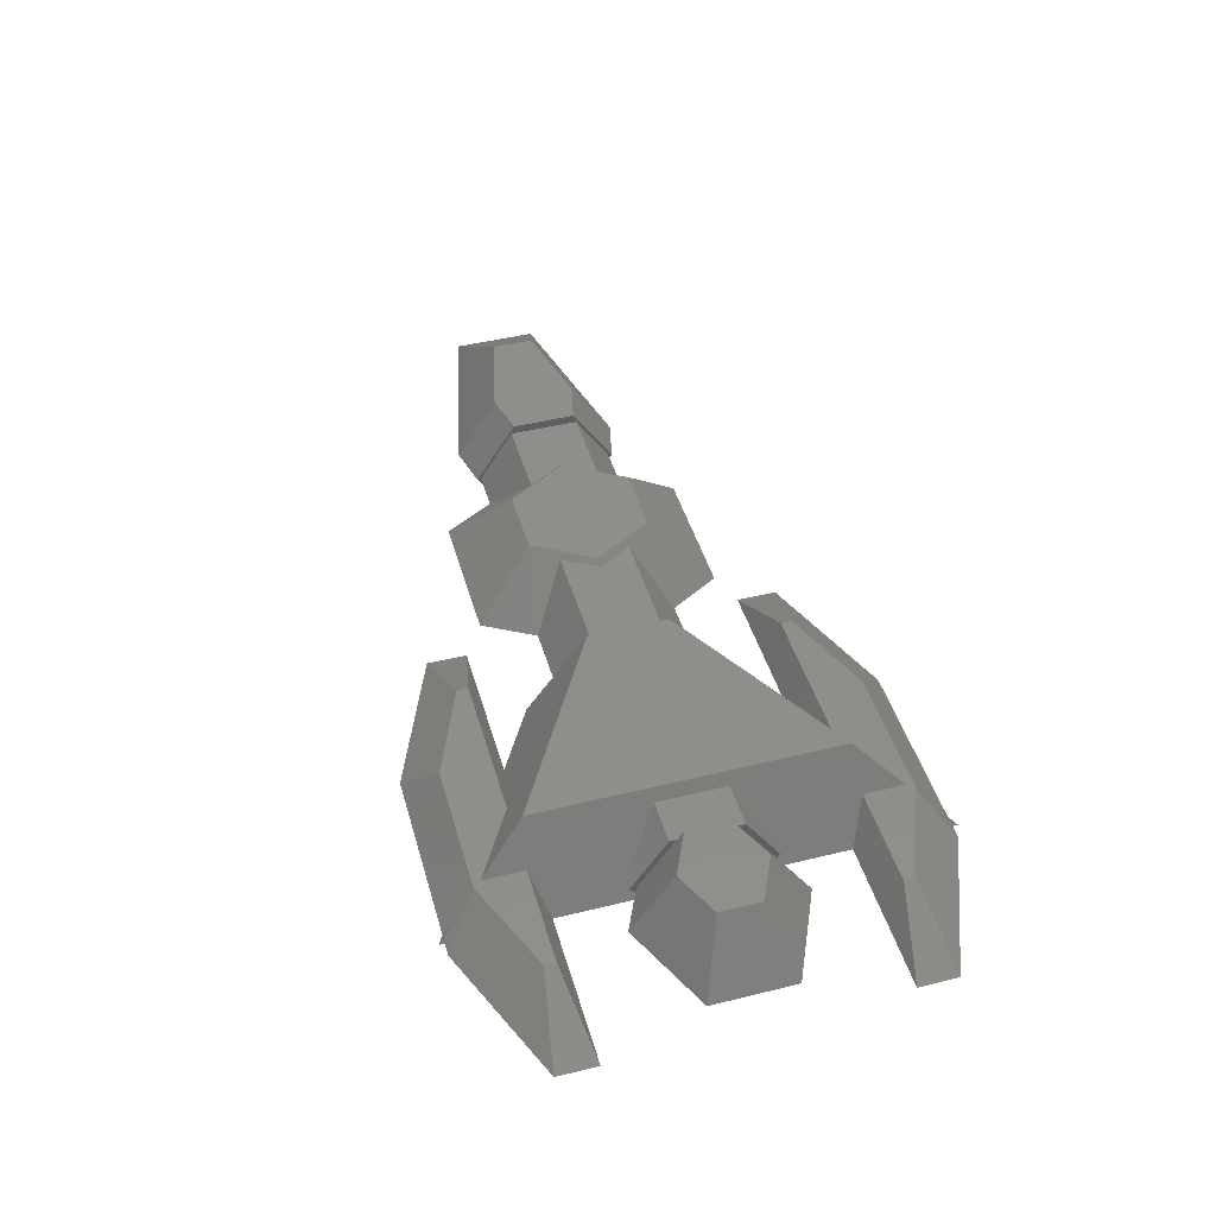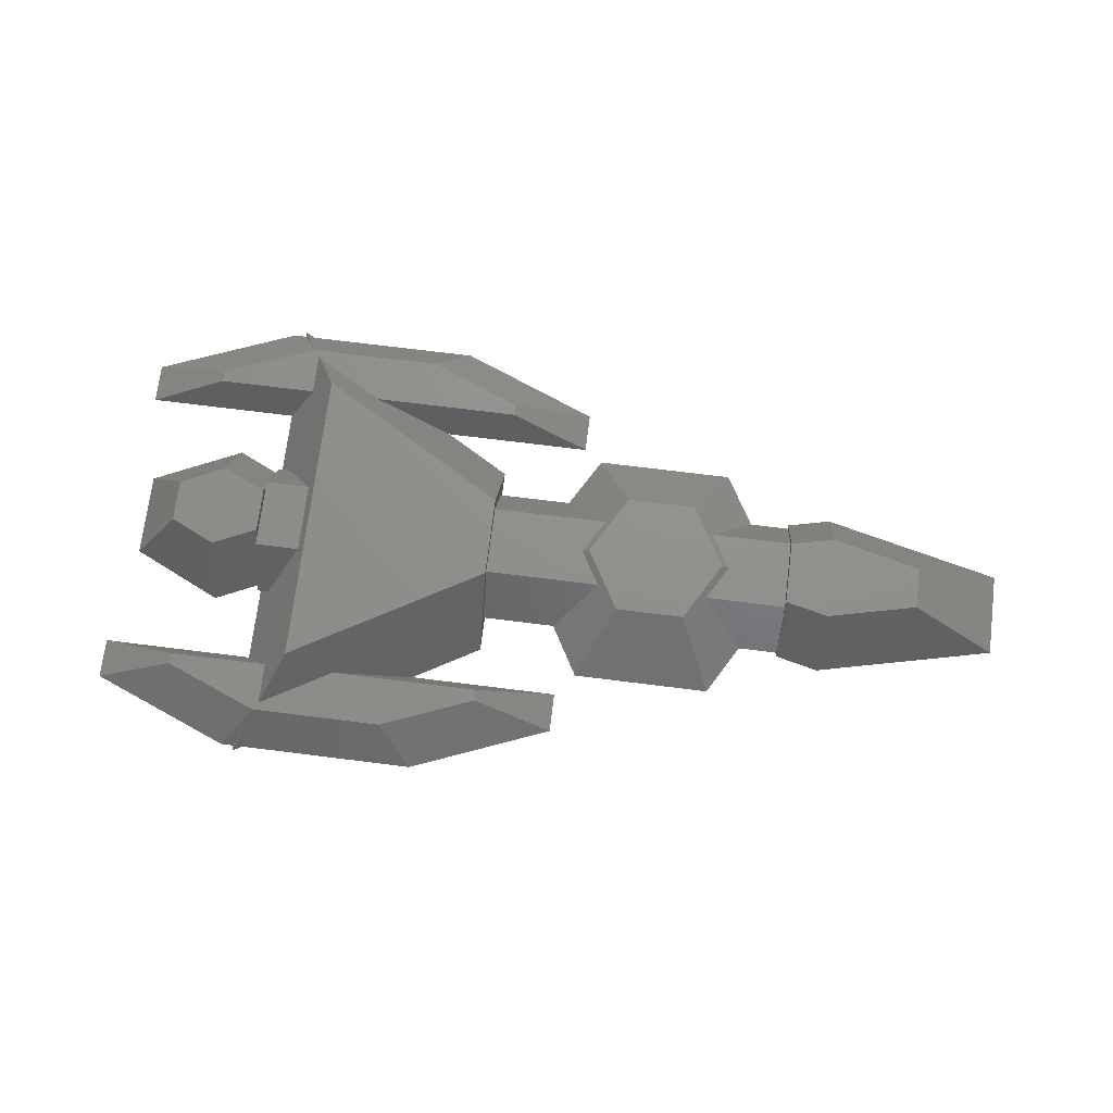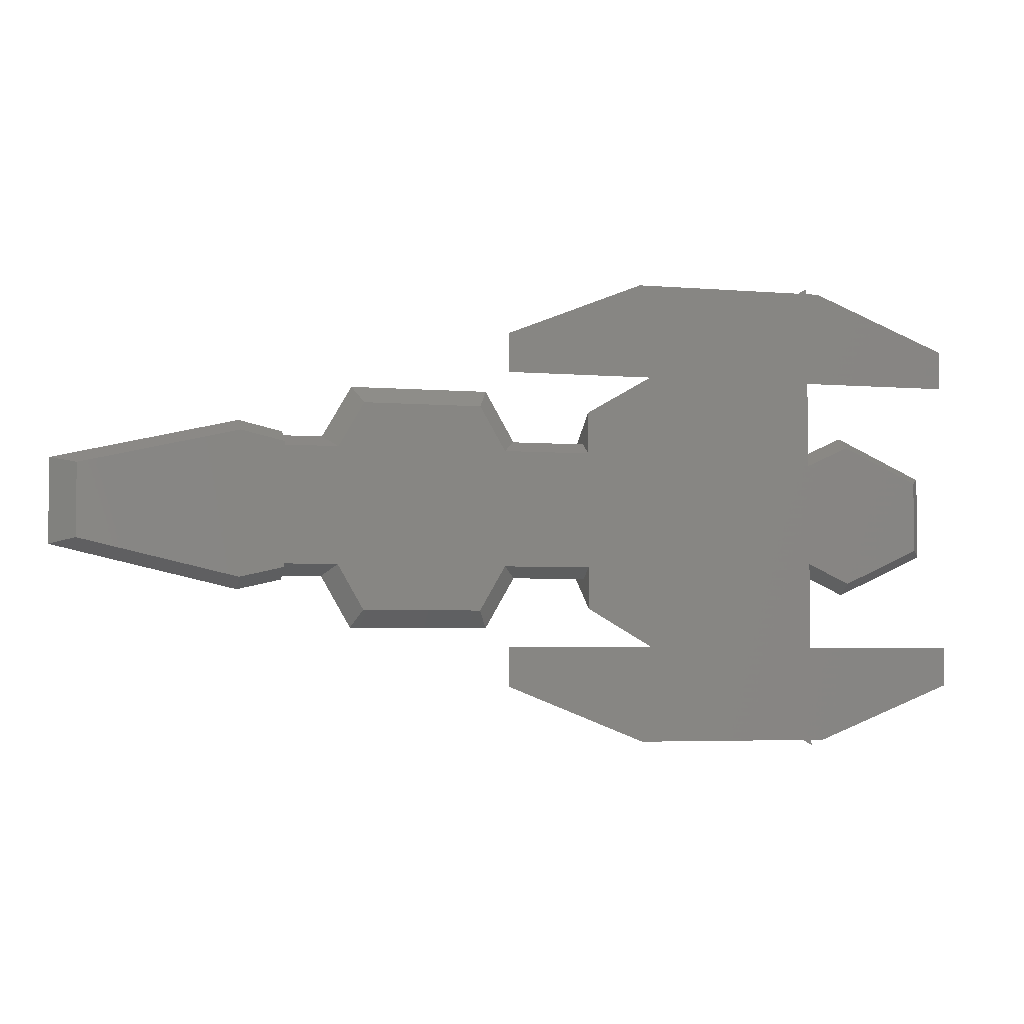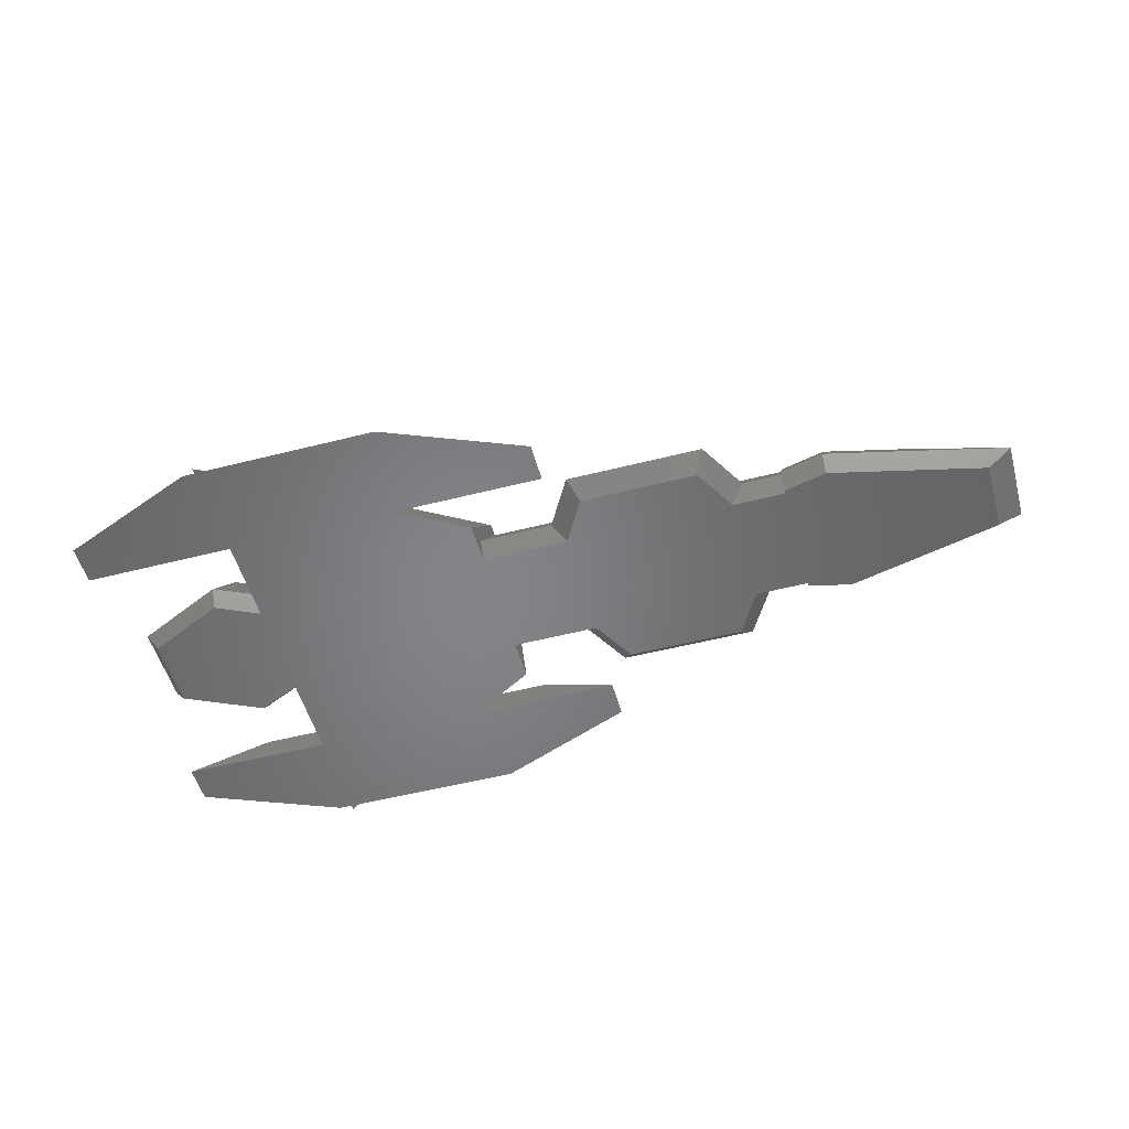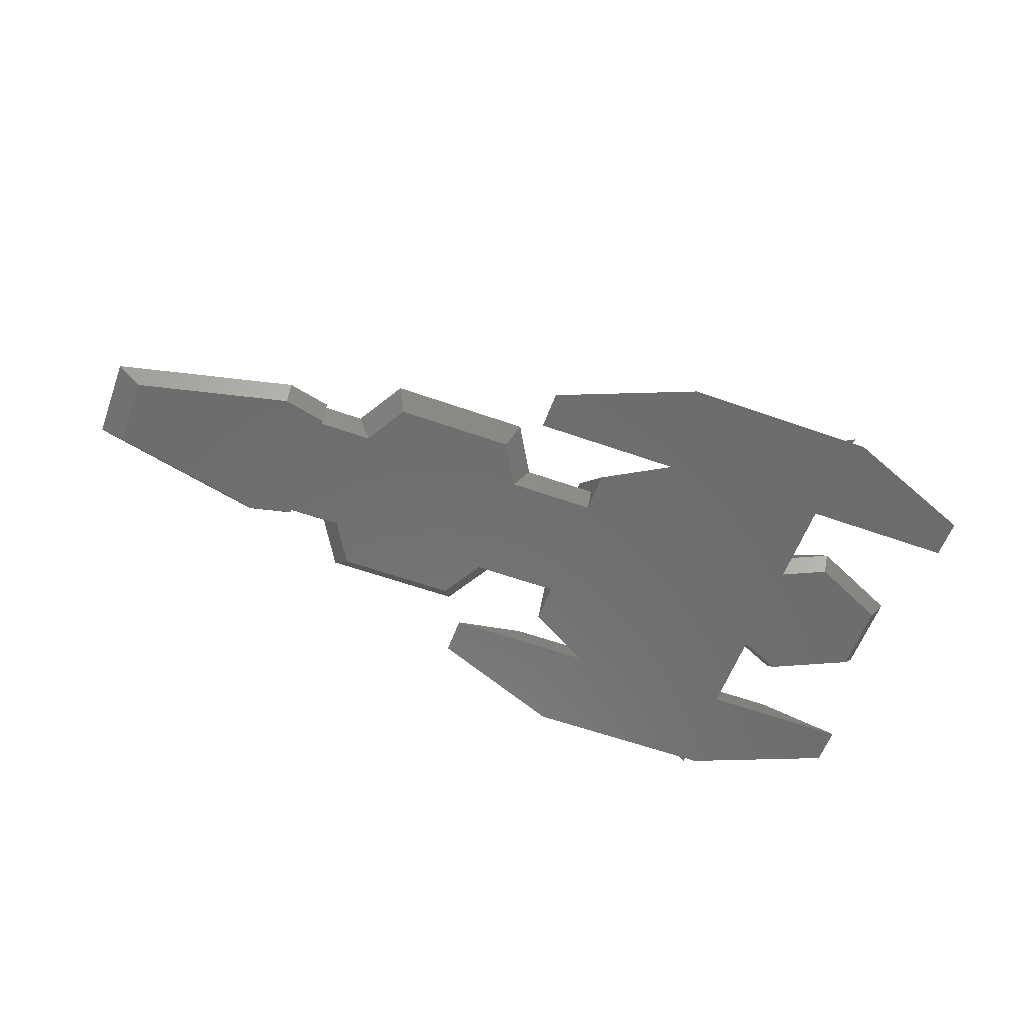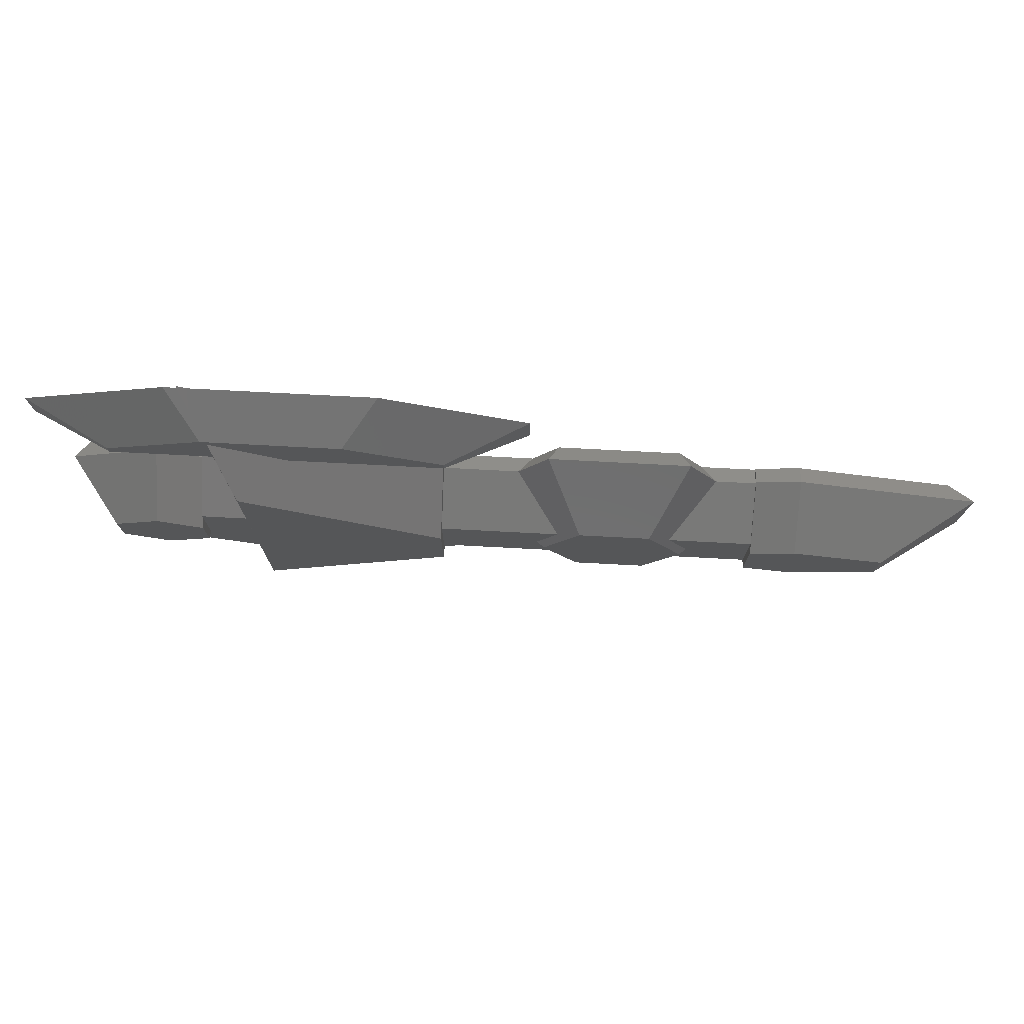
<metadata>
{"format":"stl","ext":"stl","renderer":"f3d","projection":"perspective","resolution":1024,"background":"white","views":[{"elev":45.4,"azim":-105.9,"up":"+Z"},{"elev":72.4,"azim":7.1,"up":"+Z"},{"elev":-4.4,"azim":164.7,"up":"+Y"},{"elev":-52.6,"azim":15.3,"up":"+Z"},{"elev":-58.7,"azim":159.9,"up":"+Z"},{"elev":75.6,"azim":3.0,"up":"+Y"}]}
</metadata>
<code>
# stl→obj: 158 verts, 312 faces
v -11.99 0.7941 1.559
v -10.7 1 1.559
v -11.99 1 1.559
v -10.7 -1 1.559
v -11.99 -0.7941 1.559
v -11.99 -1 1.559
v -2 0.3464 1.559
v -4.99 1 1.559
v -2.2 0 1.559
v -1.623 1 1.559
v -4.99 -1 1.559
v -2 -0.3464 1.559
v -1.623 -1 1.559
v -2 1.309 1.078
v -2.845 2 0
v -4.99 2 0
v -11.68 2 0
v -11.99 2 0
v -4.99 1.679 -0.5
v -2.453 1.679 -0.5
v -11.99 1.679 -0.5
v -4.99 -1.679 -0.5
v -2.845 -2 0
v -4.99 -2 0
v -2.453 -1.679 -0.5
v -11.68 -2 0
v -11.99 -2 0
v -11.99 -1.679 -0.5
v -2 -1.309 1.078
v -11.99 -1.823 0
v -11.99 -1.493 -0.5
v -11.99 -1.2 0.9437
v -11.99 1.823 0
v -11.99 1.493 -0.5
v -11.99 1.2 0.9437
v -11.99 -0.6226 1.819
v -11.99 0.6226 1.819
v -4.99 -2.887 -0.5
v -11.99 -6.928 -0.5
v -4.99 2.887 -0.5
v -11.99 6.928 -0.5
v 2.453 -1.679 -0.5
v 3.99 1.679 -0.5
v 3.99 -1.679 -0.5
v 2.453 1.679 -0.5
v 2 -2.464 -0.5
v -2 -2.464 -0.5
v 1.711 -2.964 -0.5
v -1.711 -2.964 -0.5
v 2 2.464 -0.5
v 1.711 2.964 -0.5
v -2 2.464 -0.5
v -1.711 2.964 -0.5
v 9.008 -1.2 -0.5
v 9.722 1.035 -0.5
v 9.722 -1.035 -0.5
v 9.008 1.2 -0.5
v 5.24 -2.07 -0.5
v 5.24 2.07 -0.5
v 3.99 -1.781 -0.5
v 3.99 1.781 -0.5
v -11.72 -6.772 -0.5
v -6.929 -4.006 -0.5
v -11.68 -6.386 0.0007952
v -9.186 -4.443 0.7
v -10.49 -4.33 1.9
v -11.24 -5.629 0.7
v -4.99 -2.062 0.6429
v -11.99 -4.006 -0.5
v -11.99 -6.772 -0.5
v -11.99 4.006 -0.5
v -11.99 6.772 -0.5
v -11.68 6.386 0.0007952
v -11.24 4.443 0.7
v -10.49 4.33 1.9
v -11.24 5.629 0.7
v -11.24 -4.443 0.7
v -4.99 -1.155 1.9
v -4.99 2.062 0.6429
v -4.99 1.155 1.9
v -9.186 4.443 0.7
v -6.929 4.006 -0.5
v -11.72 6.772 -0.5
v -16.42 5.148 -0.5
v -14.11 4.443 0.7
v -14.11 4.765 0.7
v -16.42 4.006 -0.5
v -7.577 5.848 0.7
v -11.4 5.848 0.7
v -6.62 6.772 -0.5
v -12.36 6.772 -0.5
v -4.871 4.765 0.7
v -2.561 5.148 -0.5
v -2.561 4.006 -0.5
v -4.871 4.443 0.7
v -16.42 -5.148 -0.5
v -14.11 -4.443 0.7
v -16.42 -4.006 -0.5
v -14.11 -4.765 0.7
v -11.4 -5.848 0.7
v -7.577 -5.848 0.7
v -12.36 -6.772 -0.5
v -6.62 -6.772 -0.5
v -4.871 -4.765 0.7
v -2.561 -5.148 -0.5
v -2.561 -4.006 -0.5
v -4.871 -4.443 0.7
v 3.99 1 1.559
v 2.2 0 1.559
v 3.99 -1 1.559
v 2 0.3464 1.559
v 1.623 1 1.559
v 2 -0.3464 1.559
v 1.623 -1 1.559
v 2 1.309 1.078
v 2.845 2 0
v 3.99 2 0
v 2.845 -2 0
v 3.99 -2 0
v 2 -1.309 1.078
v -2 3.464 0
v -2 0 1.732
v 2 3.464 0
v -1 1.732 1.732
v 1 1.732 1.732
v -2 -3.464 0
v 2 -3.464 0
v 2 0 1.732
v -1 -1.732 1.732
v 1 -1.732 1.732
v 3.99 -2.111 0
v 3.99 2.111 0
v 3.99 1.2 1.381
v 3.99 0.9113 1.819
v 3.99 -0.9113 1.819
v 3.99 -1.2 1.381
v 10.44 1.2 0
v 5.24 -2.4 0
v 5.24 -1.2 1.819
v 10.44 -1.2 0
v 5.24 1.2 1.819
v 5.24 2.4 0
v 7.838 -0.6 1.819
v 7.838 0.6 1.819
v -13.24 -2.07 -0.5
v -13.24 2.07 -0.5
v -15.12 -1.2 -0.5
v -15.12 1.2 -0.5
v -15.48 -1.035 -0.5
v -15.48 1.035 -0.5
v -15.84 1.2 0
v -13.24 -2.4 0
v -13.24 -1.2 1.819
v -15.84 -1.2 0
v -13.24 1.2 1.819
v -13.24 2.4 0
v -14.54 0.6 1.819
v -14.54 -0.6 1.819
f 1 2 3
f 2 1 4
f 5 4 1
f 4 5 6
f 7 8 9
f 8 7 10
f 11 9 8
f 9 11 12
f 12 11 13
f 14 8 10
f 15 8 14
f 8 15 16
f 17 3 2
f 3 17 18
f 19 15 20
f 15 19 16
f 17 21 18
f 22 23 24
f 23 22 25
f 26 27 28
f 26 6 27
f 6 26 4
f 11 29 13
f 23 11 24
f 11 23 29
f 28 30 31
f 30 28 27
f 32 6 5
f 27 32 30
f 32 27 6
f 21 33 18
f 33 21 34
f 35 18 33
f 35 3 18
f 3 35 1
f 36 1 37
f 1 36 5
f 28 22 38
f 22 31 19
f 28 38 39
f 22 28 31
f 34 19 31
f 21 19 34
f 19 21 40
f 40 21 41
f 42 43 44
f 42 45 43
f 25 42 46
f 42 25 45
f 47 46 48
f 20 45 25
f 47 48 49
f 46 47 25
f 45 20 50
f 51 52 53
f 52 50 20
f 50 52 51
f 22 20 25
f 20 22 19
f 54 55 56
f 54 57 55
f 58 57 54
f 58 59 57
f 44 58 60
f 58 44 59
f 43 59 44
f 59 43 61
f 62 39 63
f 39 62 64
f 65 66 67
f 65 68 66
f 63 68 65
f 63 38 68
f 38 63 39
f 28 69 26
f 28 70 69
f 70 28 39
f 41 71 72
f 71 21 17
f 21 71 41
f 41 72 73
f 74 75 76
f 17 74 71
f 74 17 75
f 2 75 17
f 4 75 2
f 77 26 69
f 4 66 75
f 66 26 77
f 26 66 4
f 66 77 67
f 64 70 39
f 78 66 68
f 79 75 80
f 79 81 75
f 79 82 81
f 82 40 83
f 40 82 79
f 75 81 76
f 83 41 73
f 41 83 40
f 75 78 80
f 78 75 66
f 8 79 80
f 79 8 16
f 80 11 8
f 78 11 80
f 68 11 78
f 11 68 24
f 16 40 79
f 40 16 19
f 24 38 22
f 38 24 68
f 84 85 86
f 85 84 87
f 88 73 89
f 83 88 90
f 88 83 73
f 91 73 72
f 73 91 89
f 90 92 93
f 92 90 88
f 91 86 89
f 86 91 84
f 82 93 94
f 93 82 90
f 90 82 83
f 71 91 72
f 84 71 87
f 71 84 91
f 88 95 92
f 88 81 95
f 88 76 81
f 89 76 88
f 89 74 76
f 86 74 89
f 74 86 85
f 95 93 92
f 93 95 94
f 71 85 87
f 85 71 74
f 82 95 81
f 95 82 94
f 96 97 98
f 97 96 99
f 100 64 101
f 102 64 100
f 64 102 70
f 62 101 64
f 101 62 103
f 104 103 105
f 103 104 101
f 99 102 100
f 102 99 96
f 63 105 103
f 105 63 106
f 63 103 62
f 102 69 70
f 96 69 102
f 69 96 98
f 77 100 67
f 99 77 97
f 77 99 100
f 107 101 104
f 65 101 107
f 67 101 65
f 101 67 100
f 107 105 106
f 105 107 104
f 69 97 77
f 97 69 98
f 63 107 106
f 107 63 65
f 108 109 110
f 108 111 109
f 111 108 112
f 113 110 109
f 110 113 114
f 108 115 112
f 116 108 117
f 108 116 115
f 43 116 117
f 116 43 45
f 44 118 42
f 118 44 119
f 120 110 114
f 118 110 120
f 110 118 119
f 121 15 14
f 7 9 122
f 123 124 125
f 124 123 121
f 29 23 126
f 122 9 12
f 127 49 48
f 49 127 126
f 125 115 123
f 115 125 112
f 112 128 111
f 128 112 125
f 15 52 20
f 52 15 121
f 50 116 45
f 116 50 123
f 111 128 109
f 123 115 116
f 127 48 46
f 129 127 130
f 127 129 126
f 46 118 127
f 118 46 42
f 128 113 109
f 120 127 118
f 14 124 121
f 124 14 10
f 122 10 7
f 10 122 124
f 23 47 126
f 47 23 25
f 53 123 51
f 123 53 121
f 122 13 129
f 13 122 12
f 29 129 13
f 129 29 126
f 125 130 128
f 124 130 125
f 124 129 130
f 129 124 122
f 128 114 113
f 114 128 130
f 130 120 114
f 120 130 127
f 50 51 123
f 49 126 47
f 53 52 121
f 60 119 44
f 119 60 131
f 61 117 132
f 117 61 43
f 117 133 132
f 108 133 117
f 108 134 133
f 108 135 134
f 110 135 108
f 110 136 135
f 119 136 110
f 136 119 131
f 55 57 137
f 138 136 131
f 136 138 139
f 139 138 140
f 133 134 141
f 56 137 140
f 137 56 55
f 59 132 142
f 132 59 61
f 142 133 141
f 133 142 132
f 141 143 144
f 141 139 143
f 134 139 141
f 139 134 135
f 144 140 137
f 140 144 143
f 57 142 137
f 142 57 59
f 142 141 137
f 135 136 139
f 140 54 56
f 143 139 140
f 137 141 144
f 54 138 58
f 138 54 140
f 60 138 131
f 138 60 58
f 145 34 31
f 145 146 34
f 147 146 145
f 147 148 146
f 149 148 147
f 148 149 150
f 148 150 151
f 152 32 153
f 32 152 30
f 152 153 154
f 1 155 37
f 155 1 35
f 149 151 150
f 151 149 154
f 34 156 33
f 156 34 146
f 156 35 33
f 35 156 155
f 155 36 37
f 155 153 36
f 157 153 155
f 153 157 158
f 151 158 157
f 158 151 154
f 148 156 146
f 156 148 151
f 155 156 151
f 153 5 36
f 5 153 32
f 149 147 154
f 153 158 154
f 157 155 151
f 147 152 154
f 152 147 145
f 145 30 152
f 30 145 31

</code>
